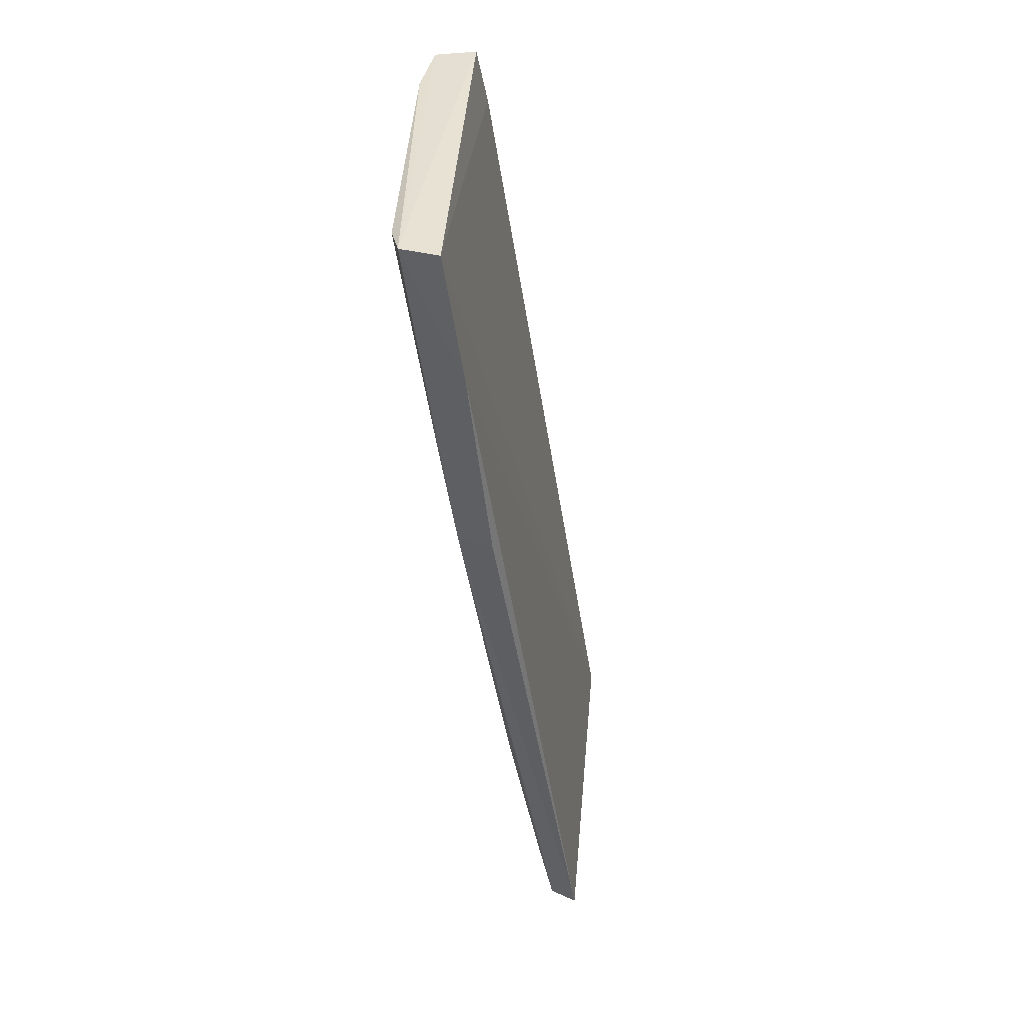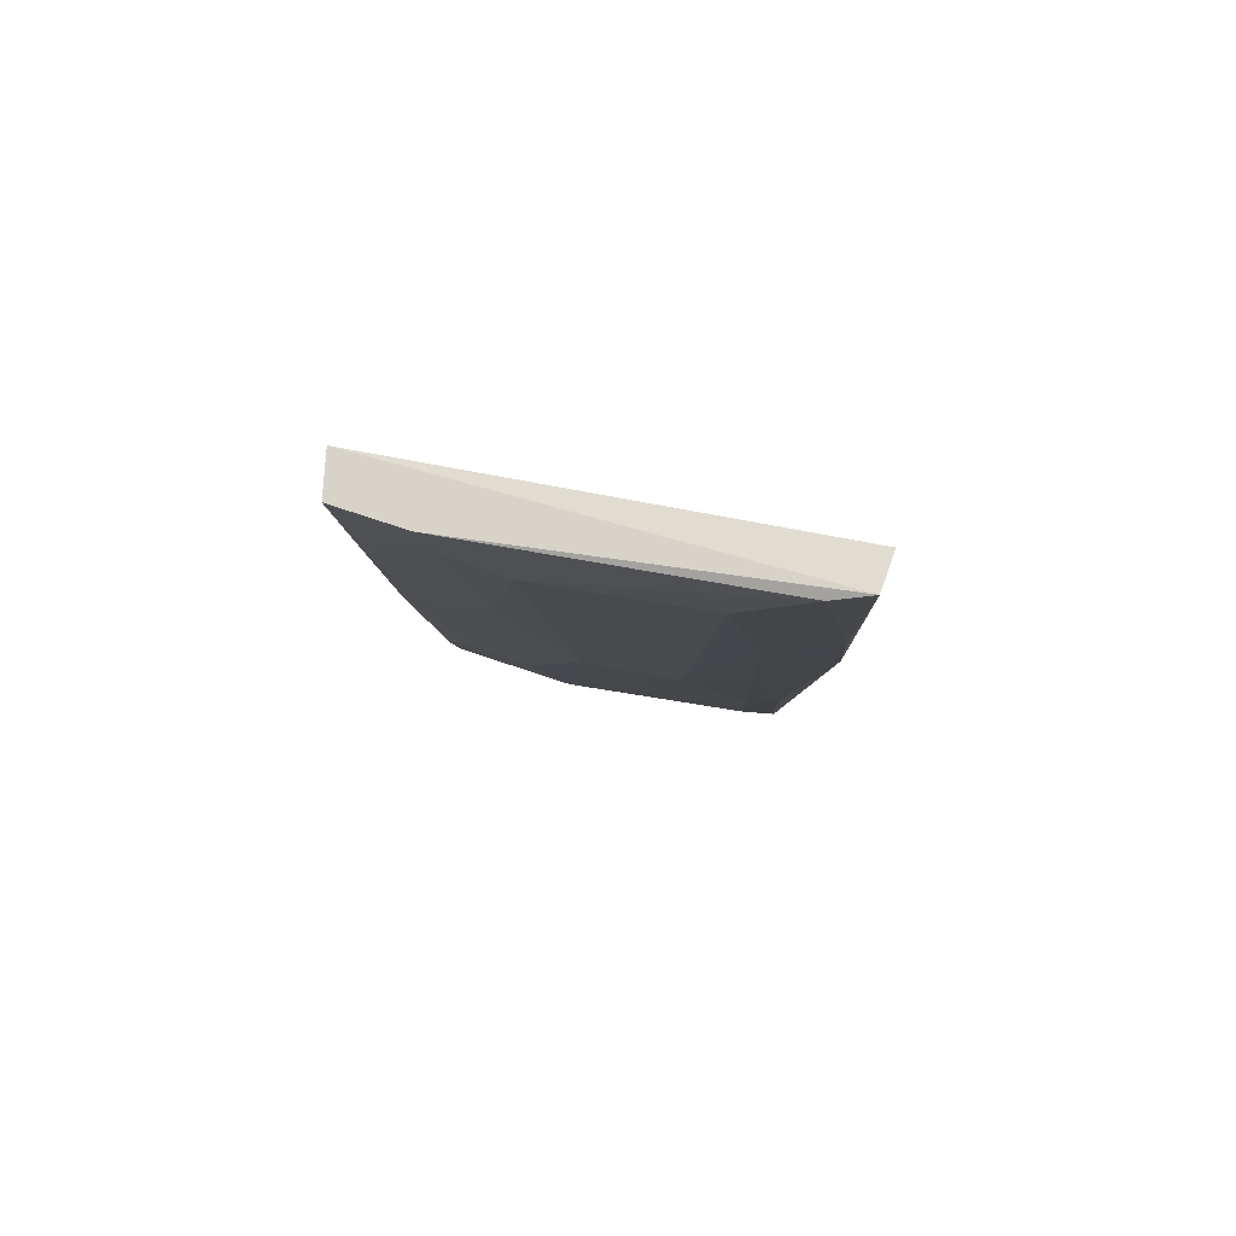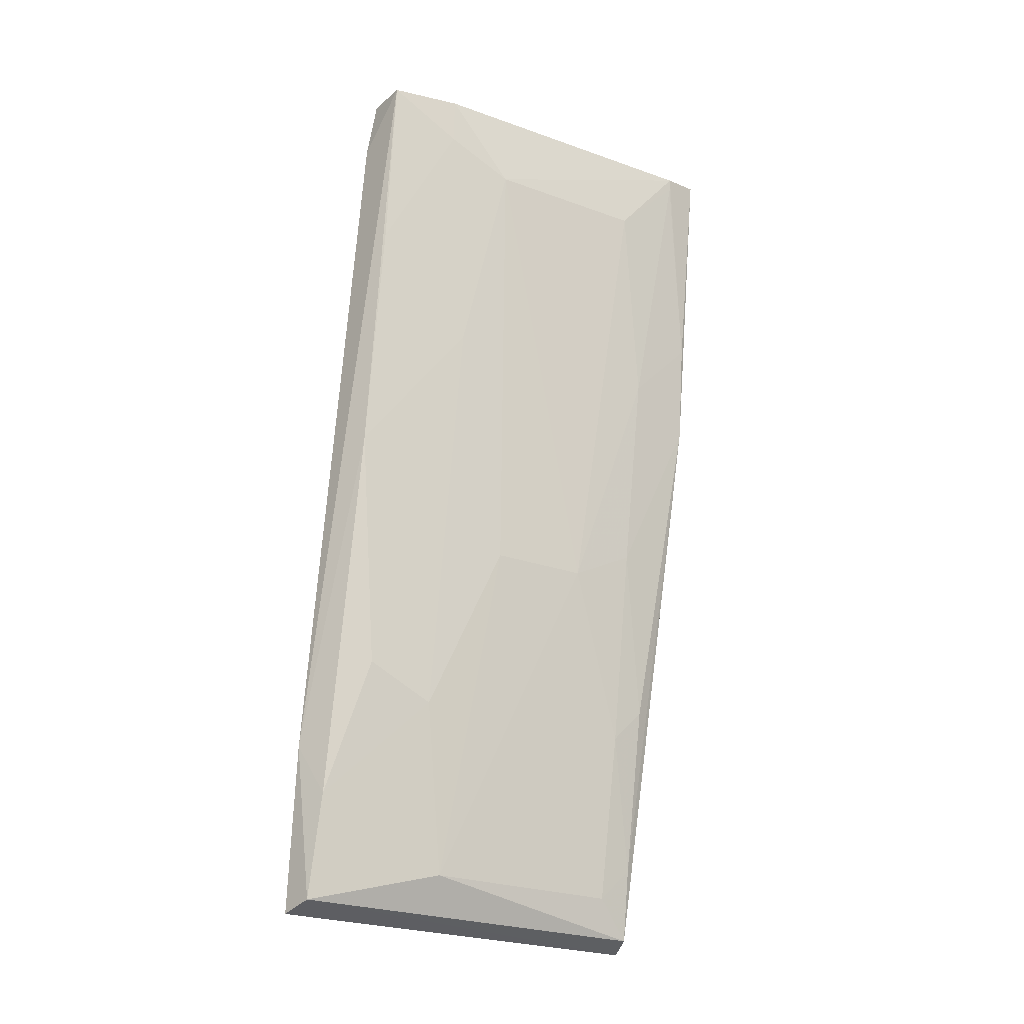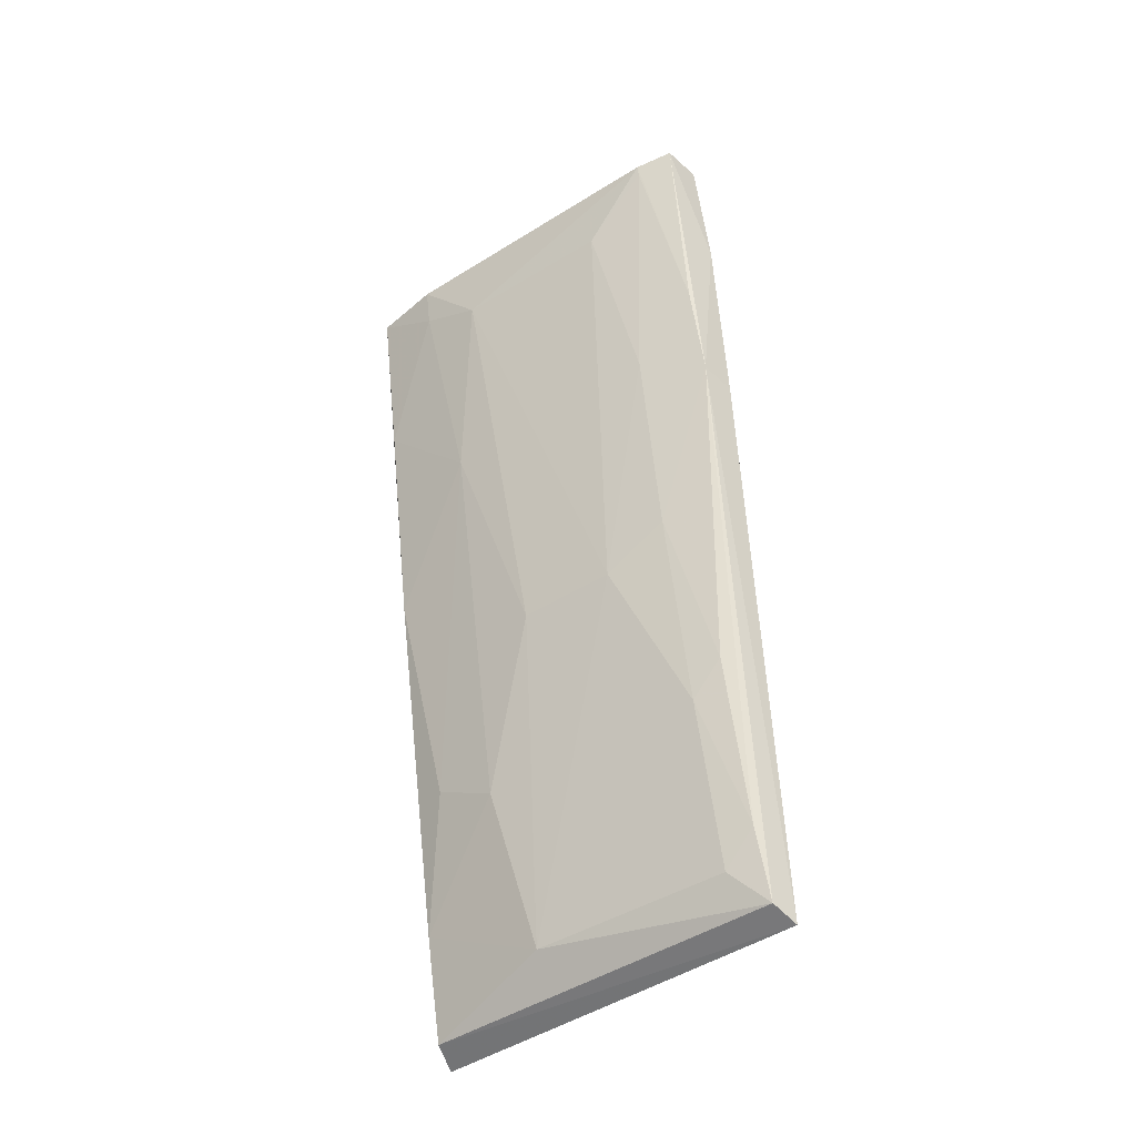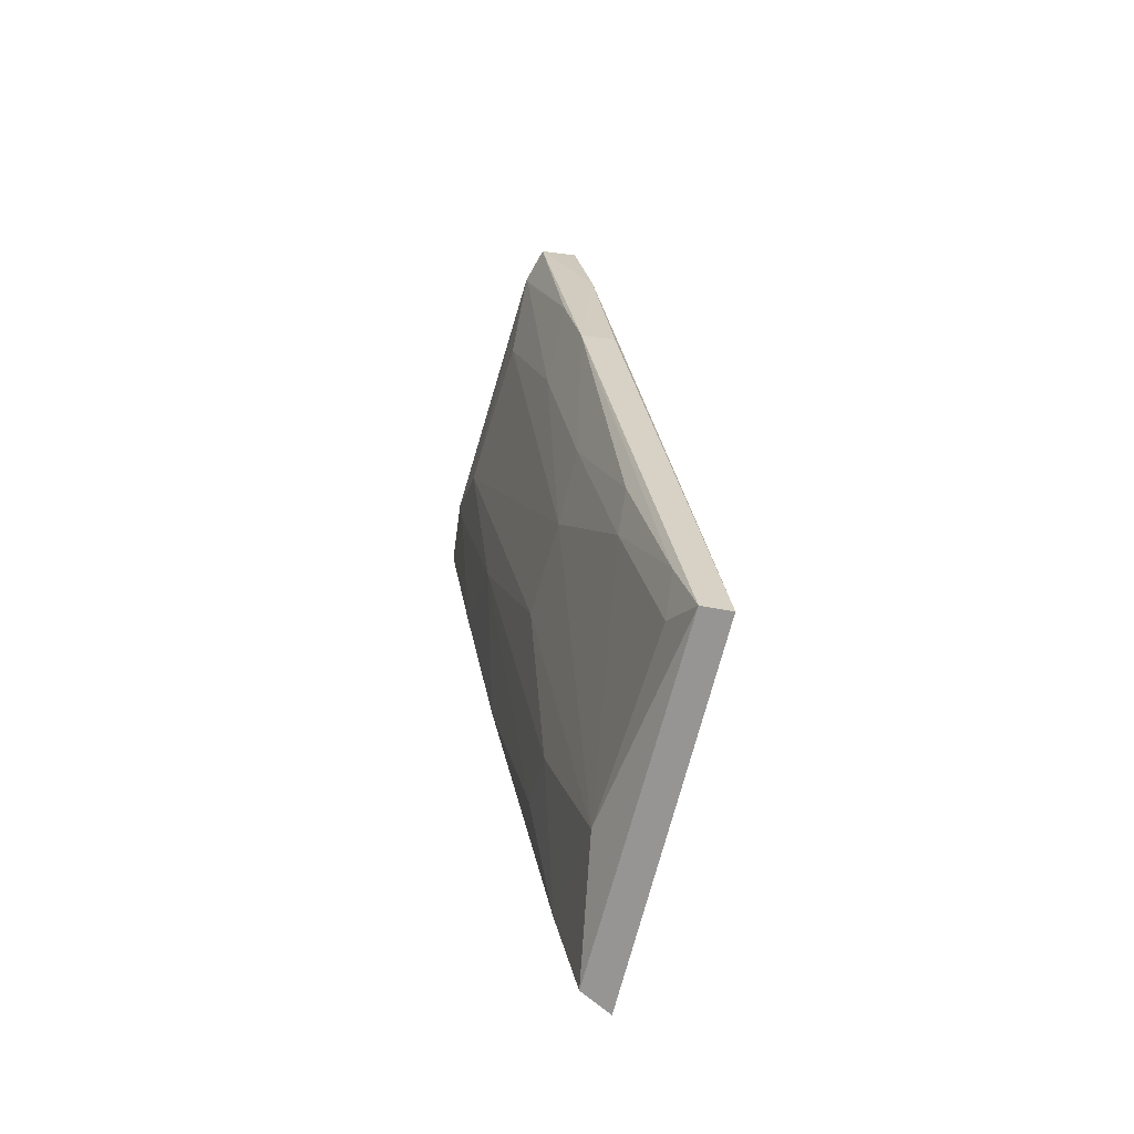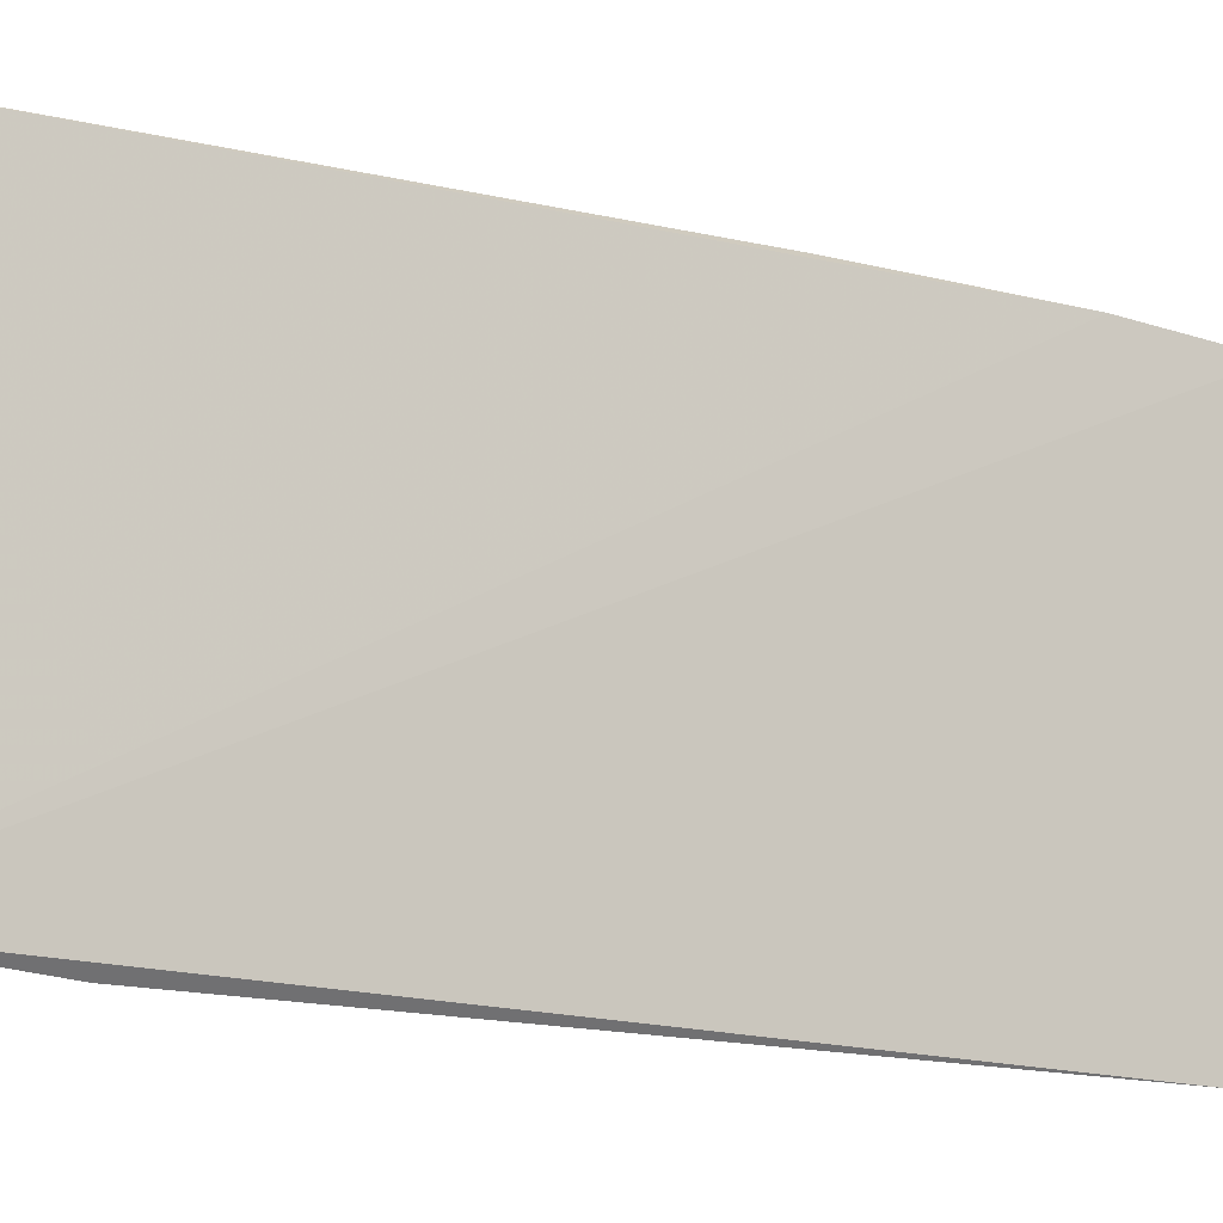
<metadata>
{"format":"obj","ext":"obj","renderer":"f3d","projection":"perspective","resolution":1024,"background":"white","views":[{"elev":39.2,"azim":-177.5,"up":"+Z"},{"elev":72.8,"azim":100.1,"up":"+Z"},{"elev":-26.4,"azim":60.8,"up":"+Z"},{"elev":-45.4,"azim":125.8,"up":"+Z"},{"elev":-68.4,"azim":163.5,"up":"+Z"},{"elev":-13.5,"azim":-117.9,"up":"+Y"}]}
</metadata>
<code>
v 0.07307 0.01359 0.1574
v 0.07299 -0.01502 0.157
v 0.06869 0.003935 0.1199
v 0.06081 0.01157 0.0926
v 0.06915 -0.01574 0.153
v 0.06185 -0.01458 0.09348
v 0.06629 0.01086 0.1103
v 0.07357 -0.005276 0.1513
v 0.06996 -0.0154 0.1571
v 0.0704 0.01406 0.1573
v 0.05962 -0.01525 0.09286
v 0.07104 0.008696 0.1368
v 0.06982 0.01346 0.1342
v 0.0637 0.008627 0.09598
v 0.07373 -0.01012 0.157
v 0.06621 -0.007558 0.108
v 0.06903 0.01424 0.1482
v 0.06199 -0.0159 0.1044
v 0.06871 0.008531 0.1223
v 0.07344 0.006288 0.1513
v 0.06273 0.01111 0.09324
v 0.07373 0.01096 0.157
v 0.06619 0.008601 0.1079
v 0.07108 -0.007666 0.1368
v 0.06388 -0.005258 0.09594
v 0.06845 -0.01459 0.1272
v 0.06738 0.01392 0.1339
v 0.06388 0.0109 0.09835
v 0.07103 0.01324 0.1416
v 0.07337 -0.009988 0.1537
v 0.06867 -0.002972 0.1199
v 0.06353 -0.01449 0.1008
v 0.06597 -0.01216 0.1104
v 0.07359 0.01097 0.1561
v 0.07114 -0.01471 0.144
f 9 5 2
f 9 2 1
f 10 9 1
f 10 5 9
f 11 4 6
f 11 5 10
f 15 1 2
f 17 11 10
f 17 4 11
f 17 10 1
f 17 1 13
f 18 11 6
f 18 2 5
f 18 5 11
f 19 12 3
f 19 13 12
f 19 7 13
f 20 8 3
f 20 3 12
f 21 4 13
f 21 6 4
f 22 1 15
f 22 15 8
f 22 8 20
f 23 19 3
f 23 7 19
f 25 14 23
f 25 23 3
f 25 21 14
f 25 6 21
f 26 2 18
f 27 17 13
f 27 13 4
f 27 4 17
f 28 21 13
f 28 13 7
f 28 7 23
f 28 23 14
f 28 14 21
f 29 13 1
f 29 1 22
f 29 12 13
f 30 15 2
f 30 24 8
f 30 8 15
f 31 24 16
f 31 3 8
f 31 8 24
f 31 25 3
f 31 16 25
f 32 25 16
f 32 6 25
f 32 26 18
f 32 18 6
f 33 16 24
f 33 24 26
f 33 32 16
f 33 26 32
f 34 29 22
f 34 12 29
f 34 22 20
f 34 20 12
f 35 26 24
f 35 24 30
f 35 30 2
f 35 2 26

</code>
